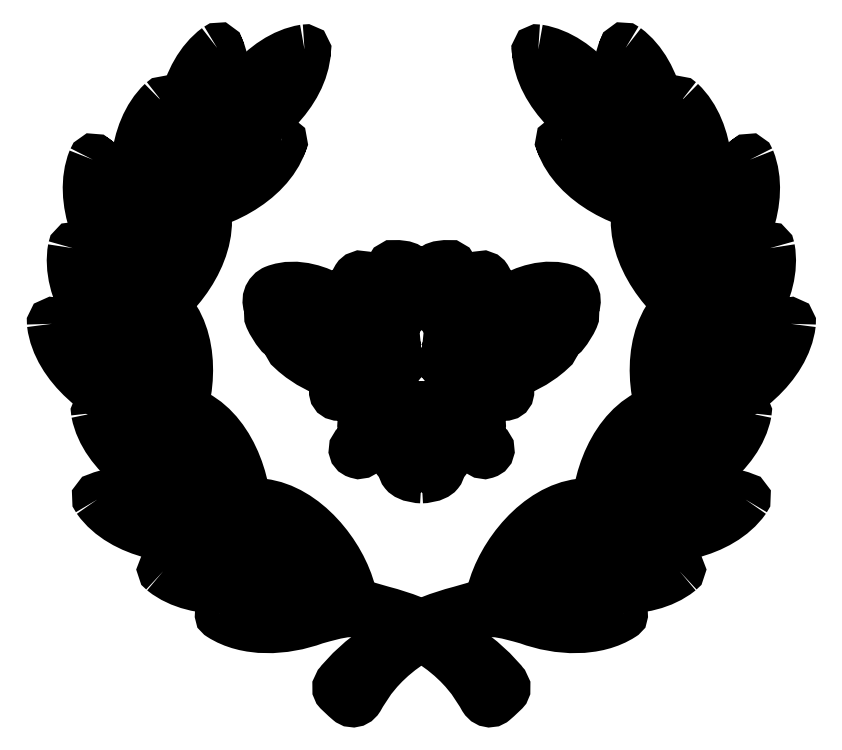
<metadata>
{"format":"dxf","ext":"dxf","renderer":"ezdxf+matplotlib","layout":"modelspace","background":"white","min_lineweight":24,"dpi":150}
</metadata>
<code>
0
SECTION
2
ENTITIES
0
INSERT
8
CALQUE_1
2
BLOCK_2
10
0
20
0
30
0
0
INSERT
8
CALQUE_1
2
BLOCK_3
10
0
20
0
30
0
0
INSERT
8
CALQUE_1
2
BLOCK_4
10
0
20
0
30
0
0
ENDSEC
0
EOF

</code>
